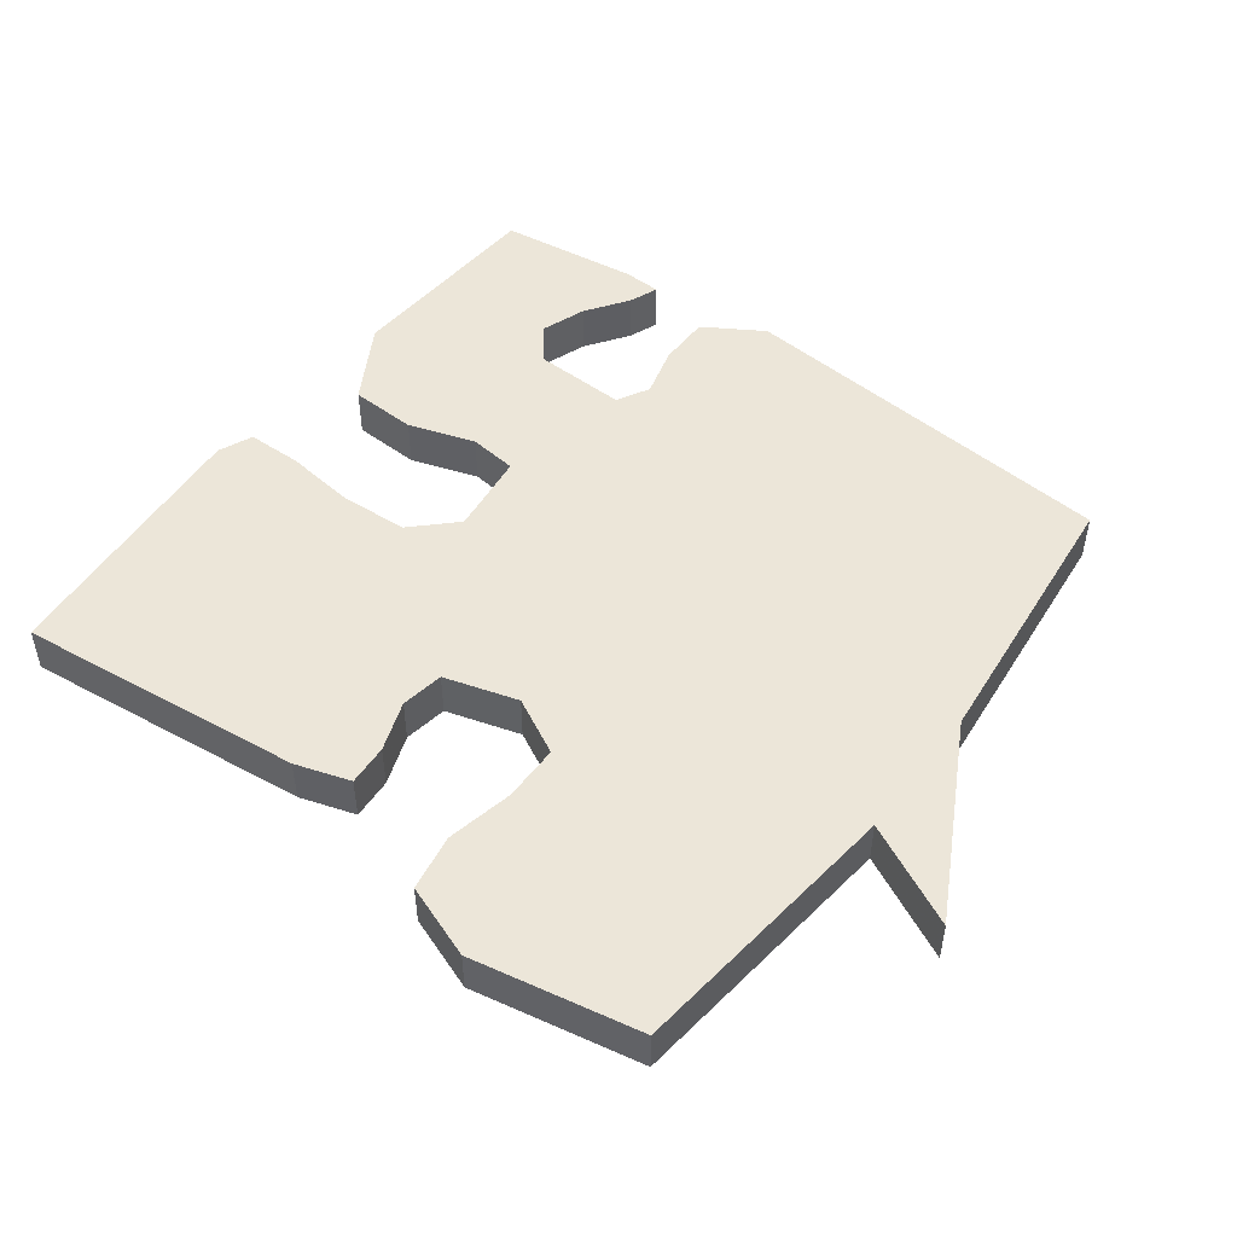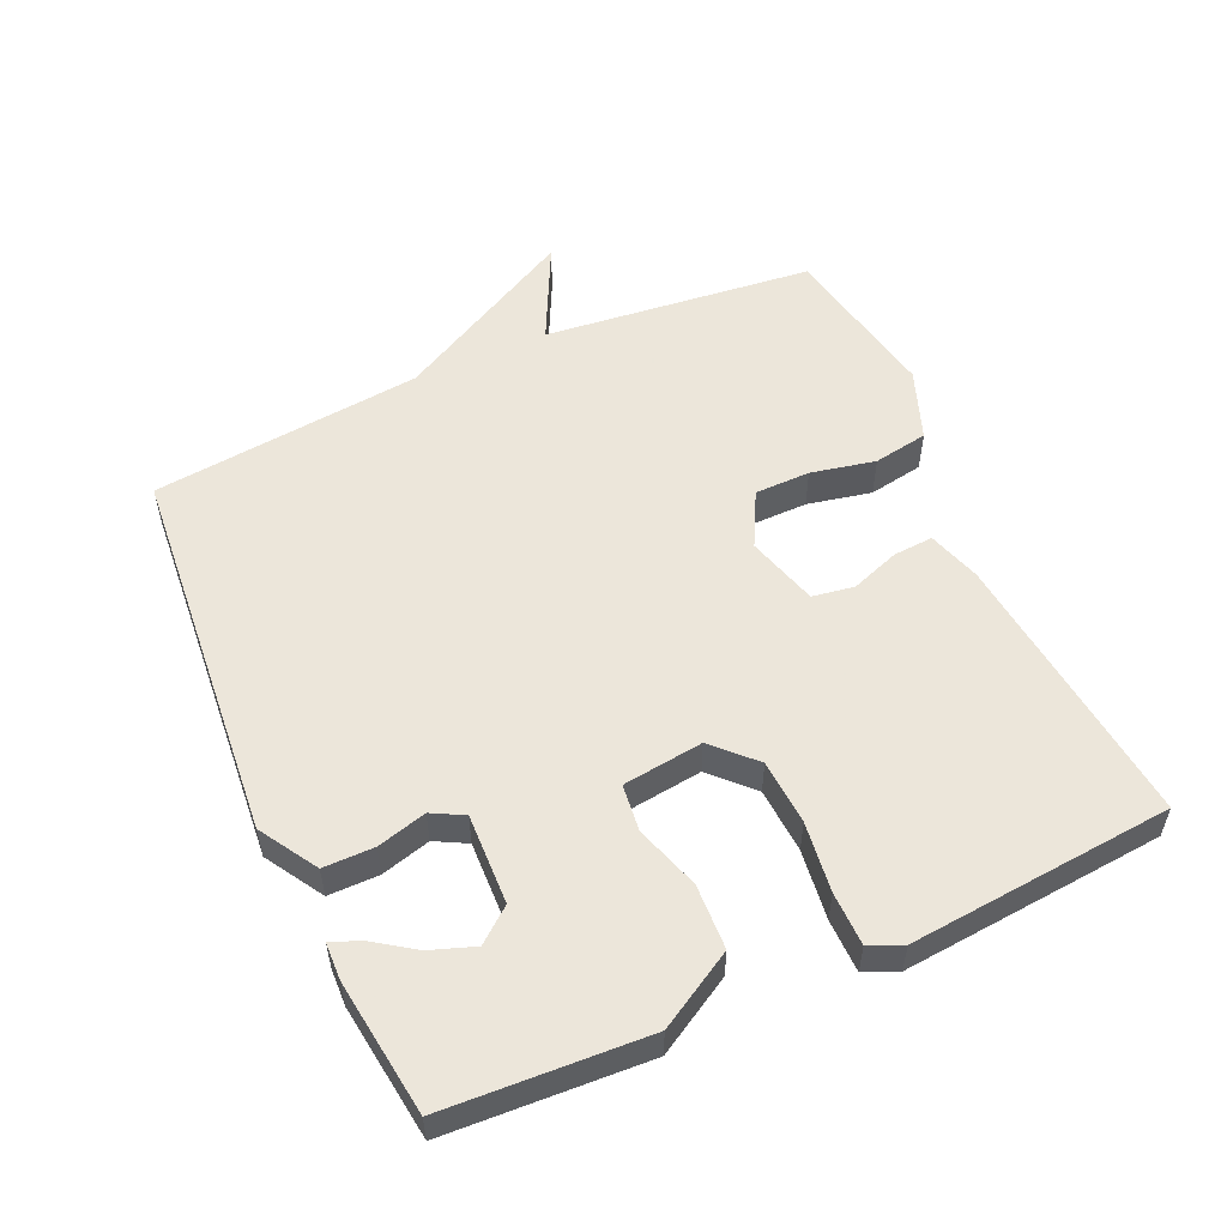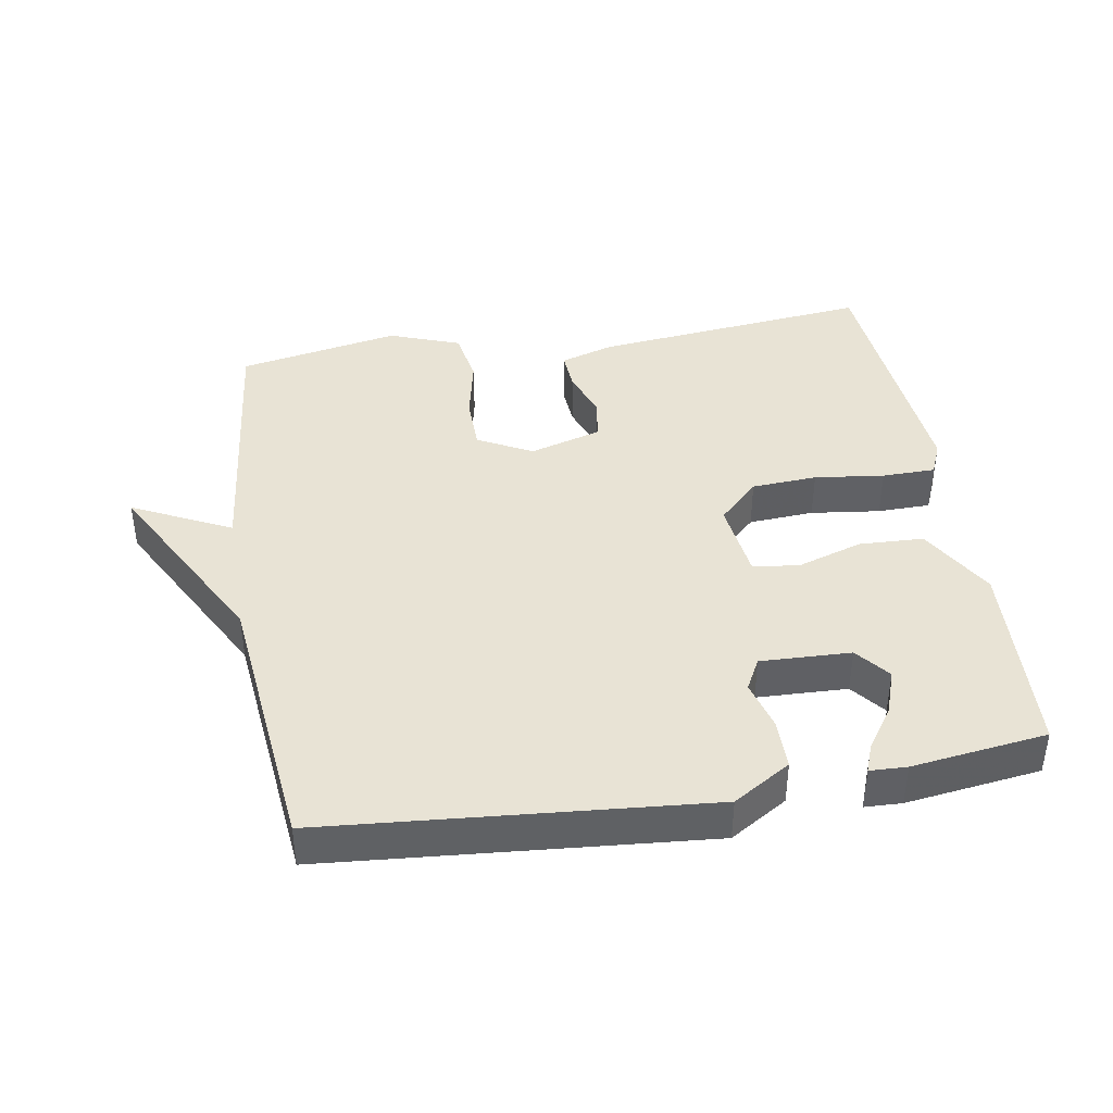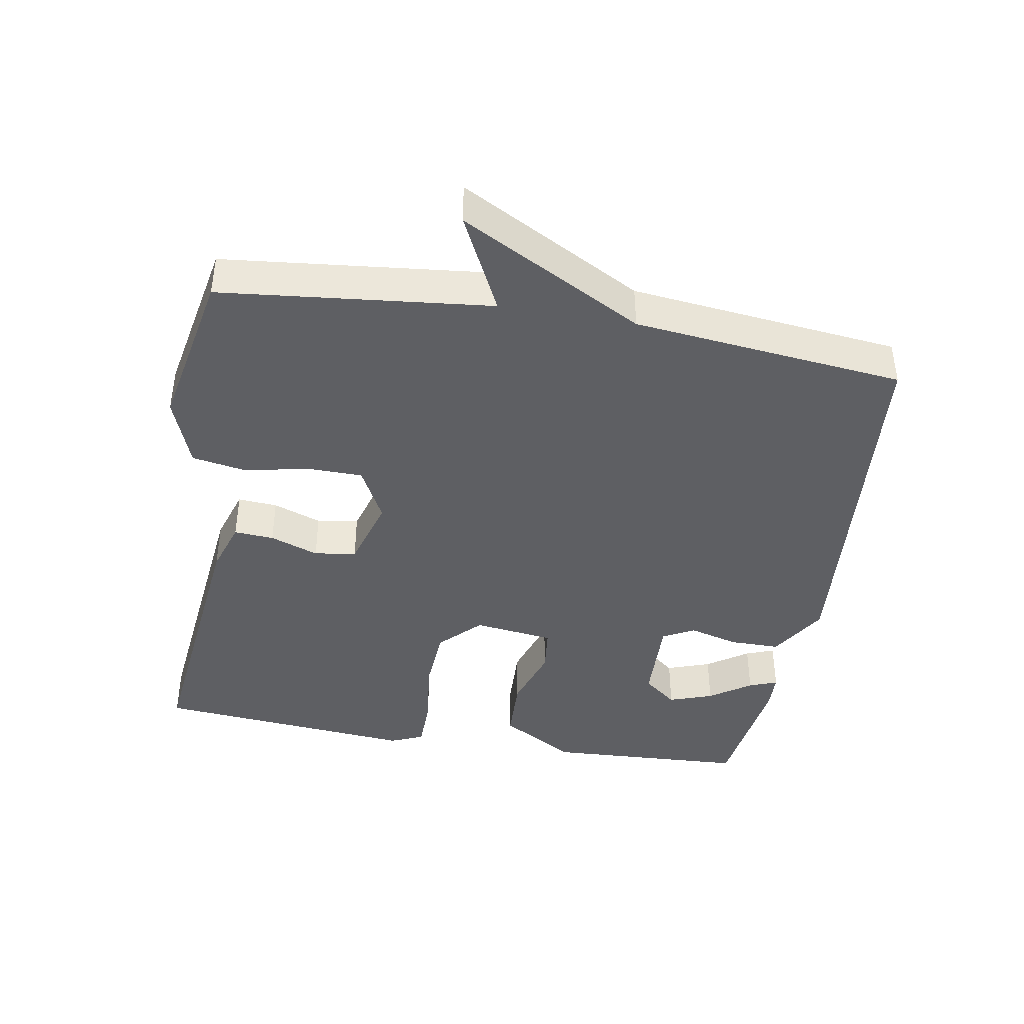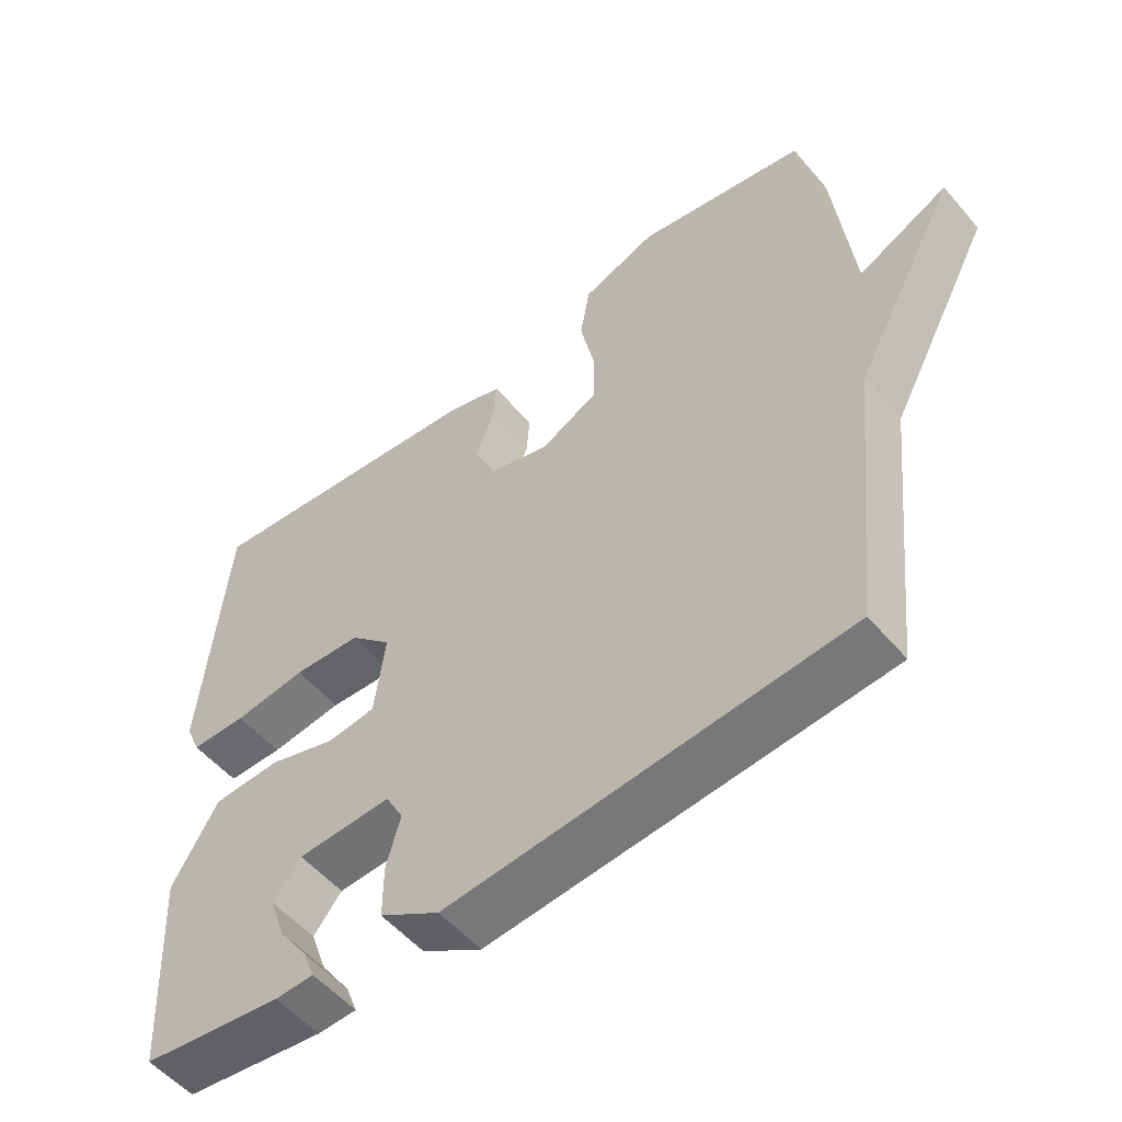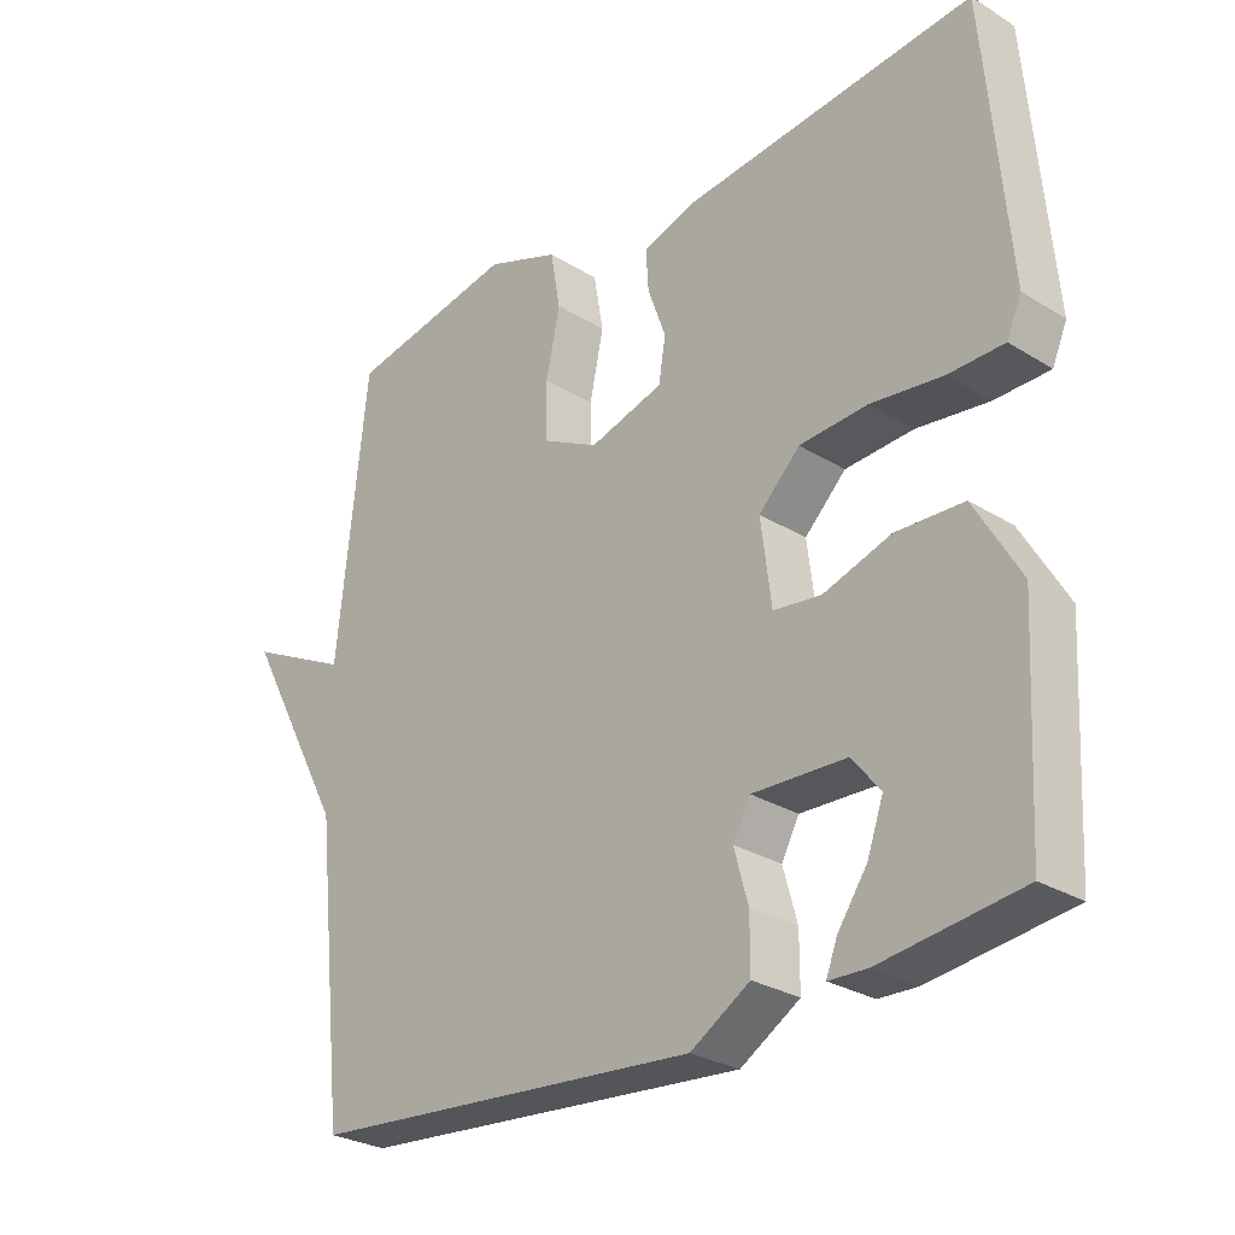
<metadata>
{"format":"obj","ext":"obj","renderer":"f3d","projection":"perspective","resolution":1024,"background":"white","views":[{"elev":49.3,"azim":36.9,"up":"+Y"},{"elev":54.6,"azim":-114.2,"up":"+Y"},{"elev":41.2,"azim":170.5,"up":"+Y"},{"elev":-41.6,"azim":80.1,"up":"+Y"},{"elev":-53.9,"azim":39.5,"up":"+Z"},{"elev":-27.9,"azim":-133.3,"up":"+Z"}]}
</metadata>
<code>
v 0.5 0.07 0.5
v 0.543 0.07 0.101
v 0.689 0.07 0.173
v 0.543 0.07 -0.099
v 0.5 0.07 -0.5
v -0.062 0.07 -0.548
v -0.147 0.07 -0.496
v -0.147 0.07 -0.421
v -0.127 0.07 -0.348
v -0.152 0.07 -0.301
v -0.286 0.07 -0.306
v -0.326 0.07 -0.356
v -0.303 0.07 -0.421
v -0.261 0.07 -0.482
v -0.245 0.07 -0.524
v -0.3 0.07 -0.526
v -0.5 0.07 -0.5
v -0.516 0.07 -0.202
v -0.451 0.07 -0.09
v -0.355 0.07 -0.086
v -0.259 0.07 -0.117
v -0.19 0.07 -0.109
v -0.175 0.07 0.01
v -0.234 0.07 0.068
v -0.331 0.07 0.074
v -0.434 0.07 0.061
v -0.513 0.07 0.062
v -0.534 0.07 0.111
v -0.5 0.07 0.5
v -0.086 0.07 0.456
v -0.007 0.07 0.431
v -0.011 0.07 0.372
v -0.037 0.07 0.3
v -0.027 0.07 0.238
v 0.079 0.07 0.207
v 0.16 0.07 0.249
v 0.161 0.07 0.331
v 0.141 0.07 0.426
v 0.155 0.07 0.507
v 0.26 0.07 0.546
v 0.5 0 0.5
v 0.543 0 0.101
v 0.689 0 0.173
v 0.543 0 -0.099
v 0.5 0 -0.5
v -0.062 0 -0.548
v -0.147 0 -0.496
v -0.147 0 -0.421
v -0.127 0 -0.348
v -0.152 0 -0.301
v -0.286 0 -0.306
v -0.326 0 -0.356
v -0.303 0 -0.421
v -0.261 0 -0.482
v -0.245 0 -0.524
v -0.3 0 -0.526
v -0.5 0 -0.5
v -0.516 0 -0.202
v -0.451 0 -0.09
v -0.355 0 -0.086
v -0.259 0 -0.117
v -0.19 0 -0.109
v -0.175 0 0.01
v -0.234 0 0.068
v -0.331 0 0.074
v -0.434 0 0.061
v -0.513 0 0.062
v -0.534 0 0.111
v -0.5 0 0.5
v -0.086 0 0.456
v -0.007 0 0.431
v -0.011 0 0.372
v -0.037 0 0.3
v -0.027 0 0.238
v 0.079 0 0.207
v 0.16 0 0.249
v 0.161 0 0.331
v 0.141 0 0.426
v 0.155 0 0.507
v 0.26 0 0.546
f 40 1 2
f 39 40 2
f 38 39 2
f 37 38 2
f 36 37 2
f 35 36 2
f 31 32 33
f 30 31 33
f 29 30 33
f 28 29 33
f 27 28 33
f 26 27 33
f 25 26 33
f 24 25 33 34
f 23 24 34 35
f 19 20 21
f 18 19 21
f 17 18 21
f 17 21 22
f 15 16 17
f 14 15 17
f 13 14 17
f 12 13 17
f 11 12 17 22
f 10 11 22
f 23 35 2
f 22 23 2
f 10 22 2
f 9 10 2
f 8 9 2
f 7 8 2
f 6 7 2
f 5 6 2
f 4 5 2
f 2 3 4
f 42 41 80
f 42 80 79
f 42 79 78
f 42 78 77
f 42 77 76
f 42 76 75
f 73 72 71
f 73 71 70
f 73 70 69
f 73 69 68
f 73 68 67
f 73 67 66
f 73 66 65
f 74 73 65 64
f 75 74 64 63
f 61 60 59
f 61 59 58
f 61 58 57
f 62 61 57
f 57 56 55
f 57 55 54
f 57 54 53
f 57 53 52
f 62 57 52 51
f 62 51 50
f 42 75 63
f 42 63 62
f 42 62 50
f 42 50 49
f 42 49 48
f 42 48 47
f 42 47 46
f 42 46 45
f 42 45 44
f 44 43 42
f 1 41 42 2
f 2 42 43 3
f 3 43 44 4
f 4 44 45 5
f 5 45 46 6
f 6 46 47 7
f 7 47 48 8
f 8 48 49 9
f 9 49 50 10
f 10 50 51 11
f 11 51 52 12
f 12 52 53 13
f 13 53 54 14
f 14 54 55 15
f 15 55 56 16
f 16 56 57 17
f 17 57 58 18
f 18 58 59 19
f 19 59 60 20
f 20 60 61 21
f 21 61 62 22
f 22 62 63 23
f 23 63 64 24
f 24 64 65 25
f 25 65 66 26
f 26 66 67 27
f 27 67 68 28
f 28 68 69 29
f 29 69 70 30
f 30 70 71 31
f 31 71 72 32
f 32 72 73 33
f 33 73 74 34
f 34 74 75 35
f 35 75 76 36
f 36 76 77 37
f 37 77 78 38
f 38 78 79 39
f 39 79 80 40
f 40 80 41 1

</code>
